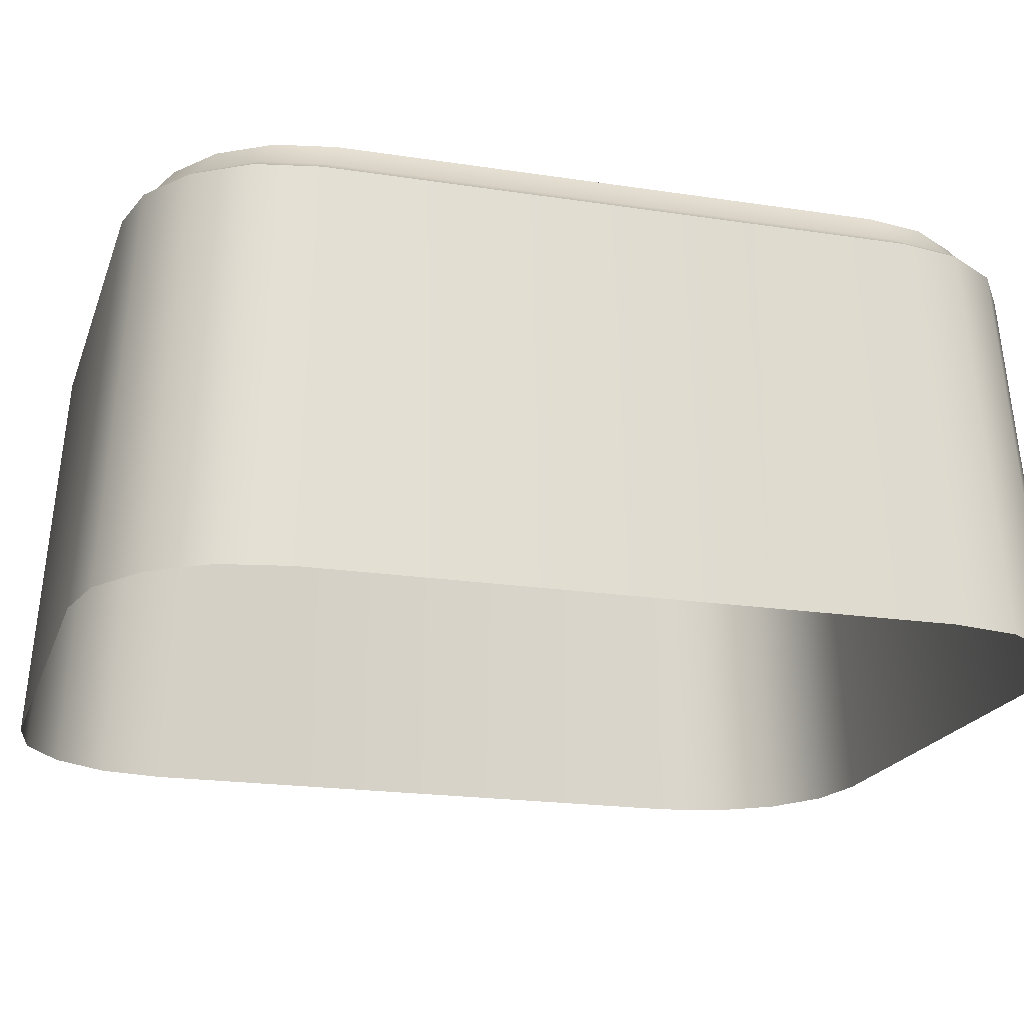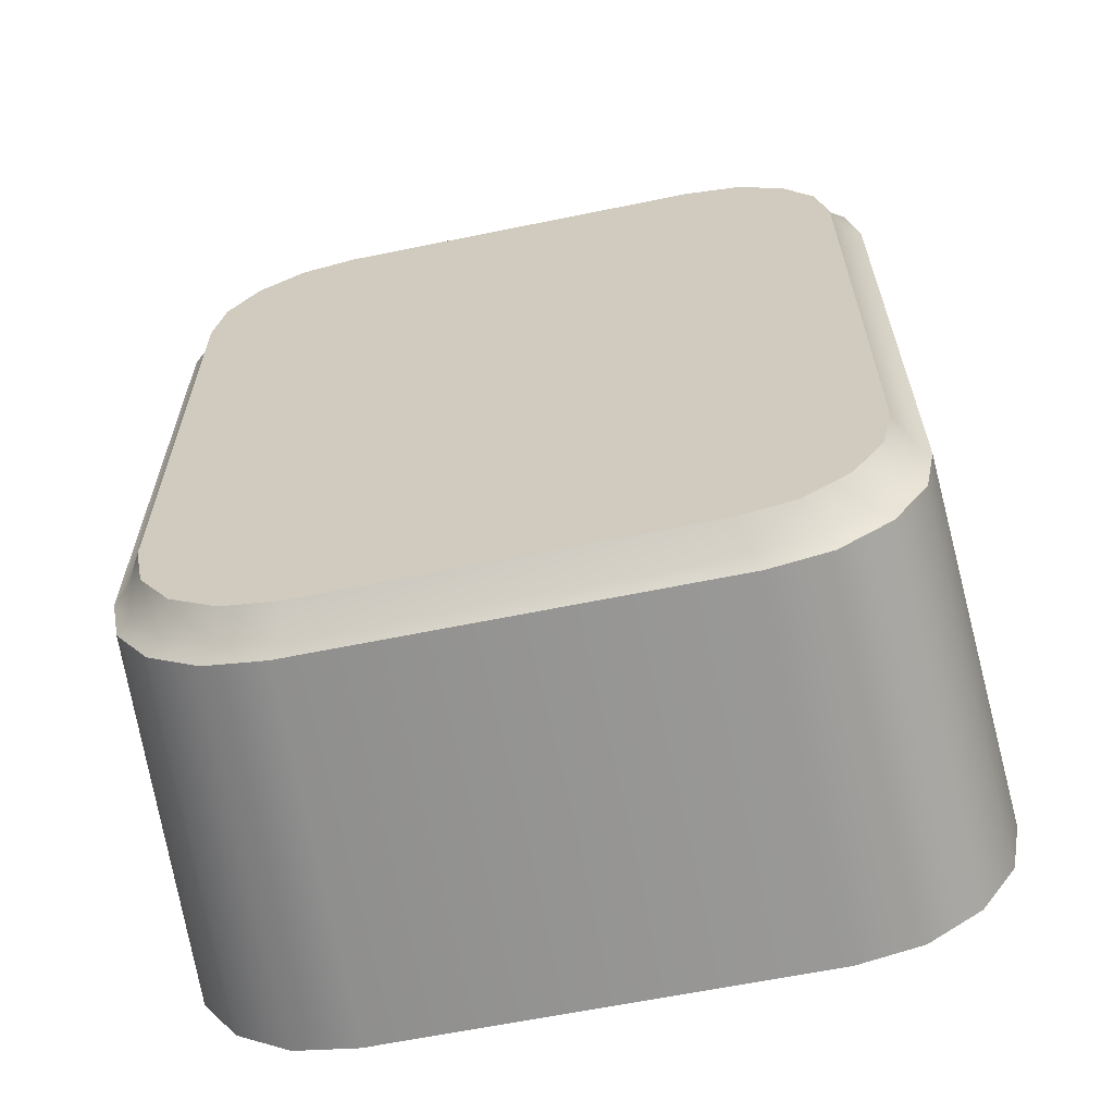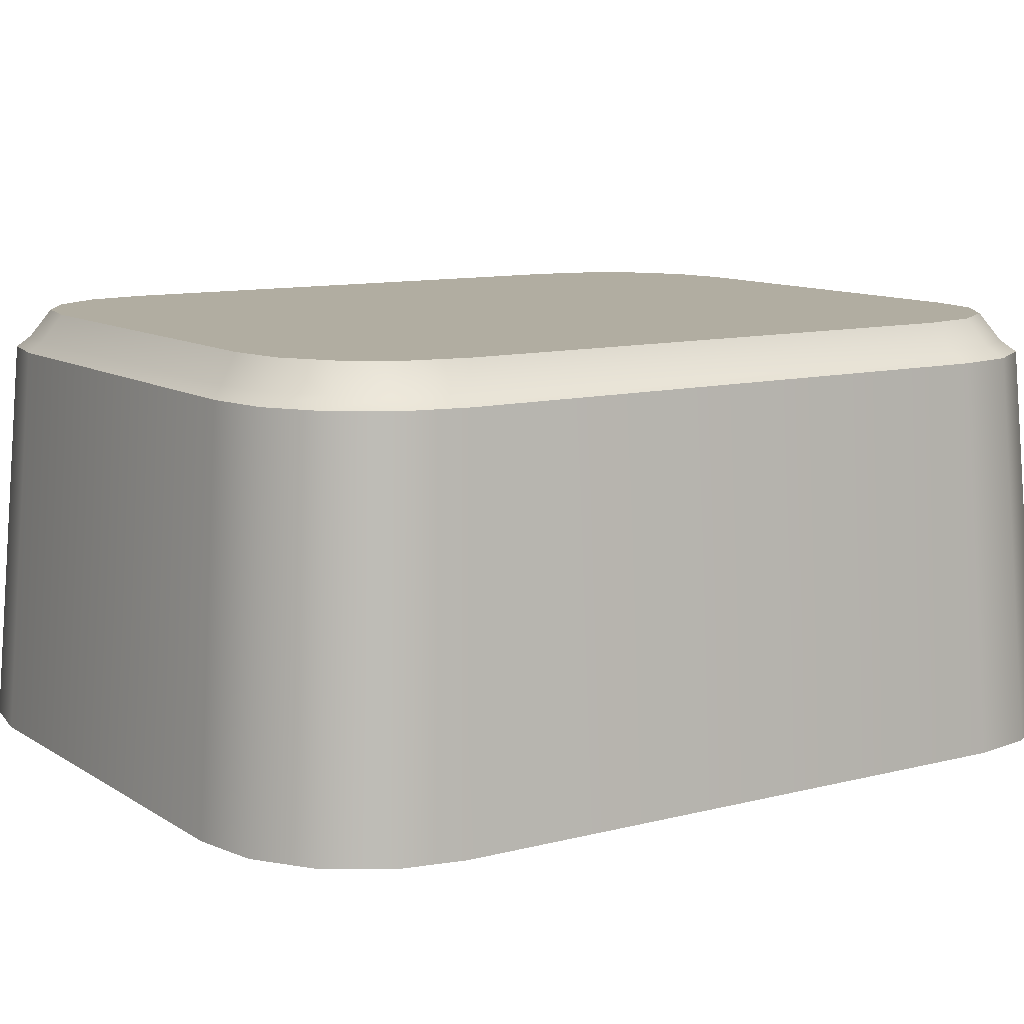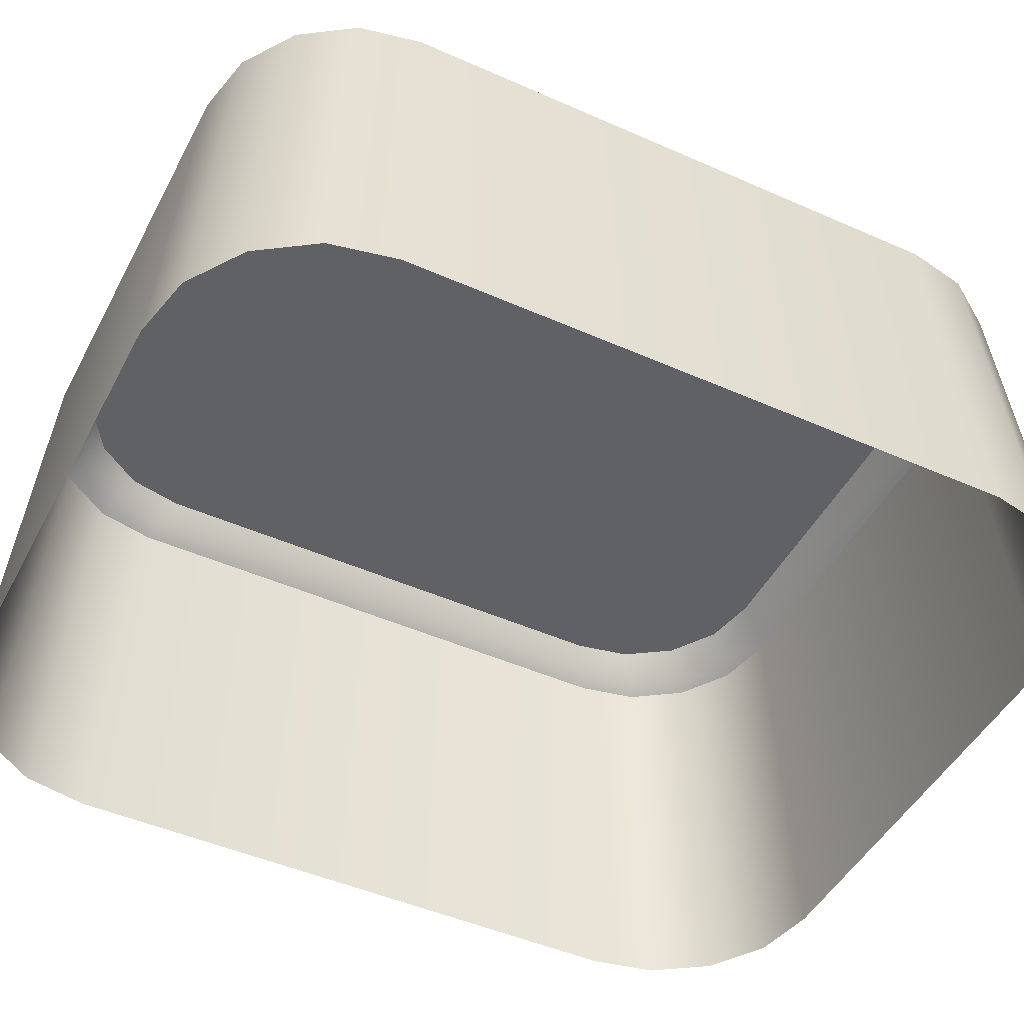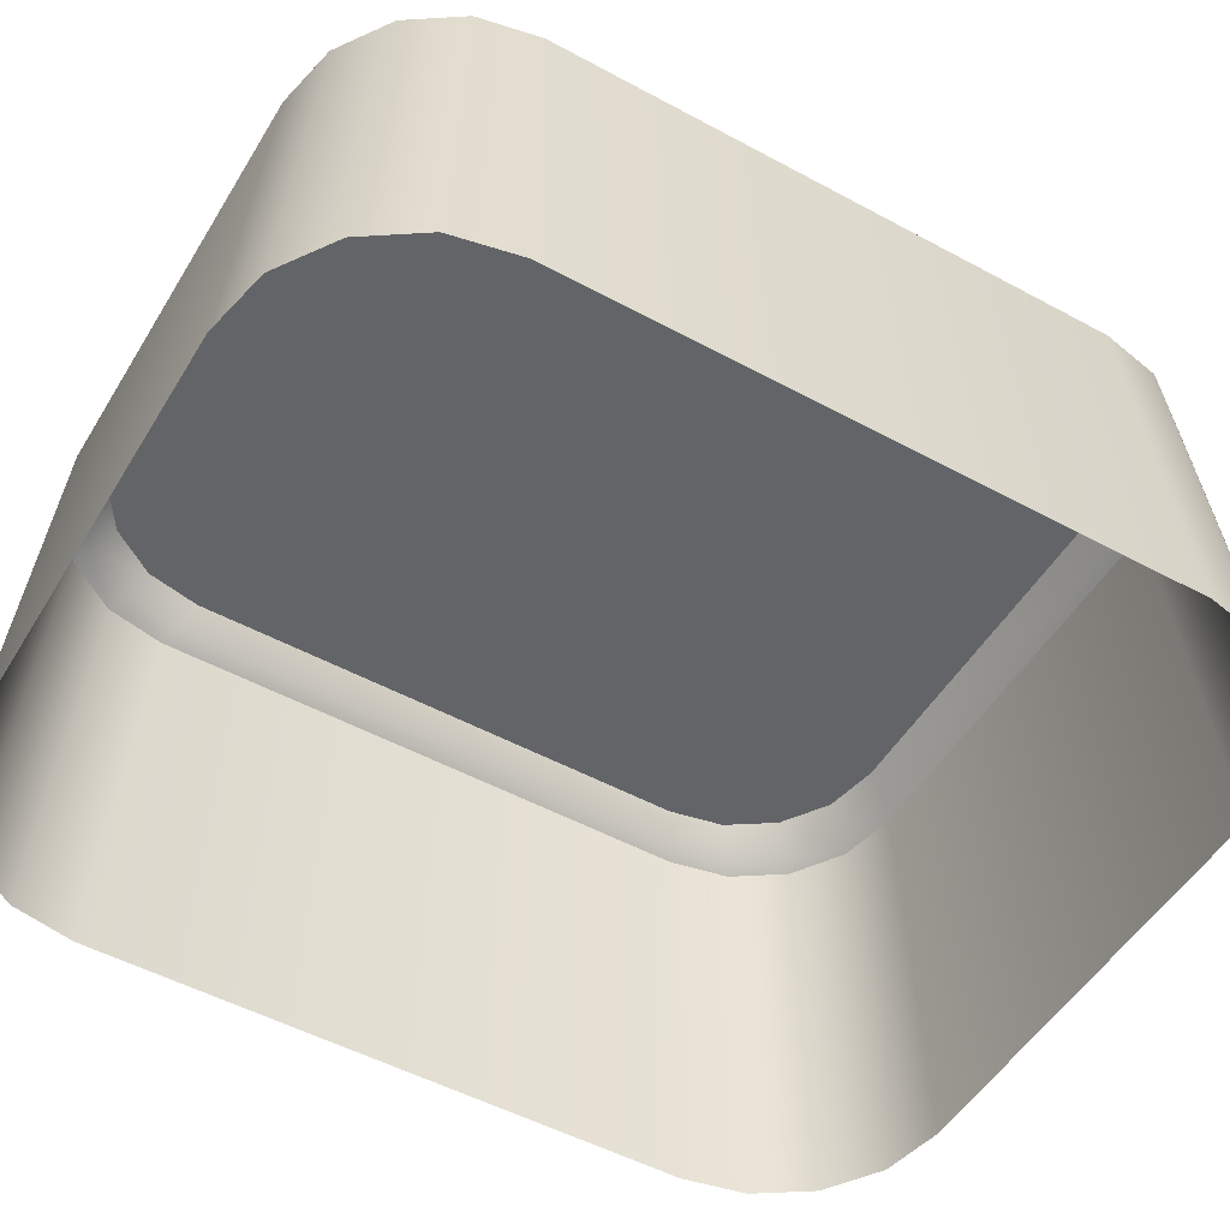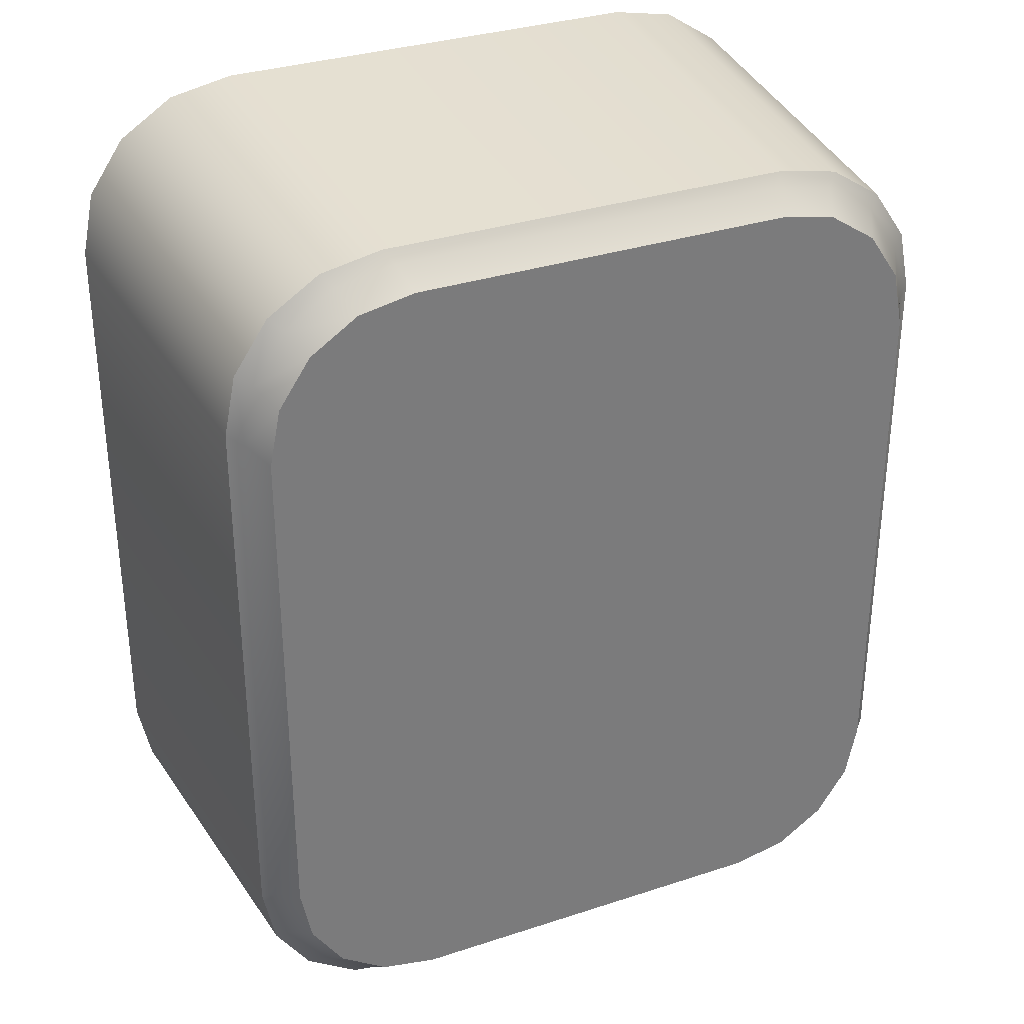
<metadata>
{"format":"obj","ext":"obj","renderer":"f3d","projection":"perspective","resolution":1024,"background":"white","views":[{"elev":-19.6,"azim":73.9,"up":"+Y"},{"elev":-63.0,"azim":-168.3,"up":"+Z"},{"elev":10.4,"azim":56.9,"up":"+Y"},{"elev":-47.0,"azim":-116.7,"up":"+Y"},{"elev":-51.2,"azim":59.5,"up":"+Y"},{"elev":32.8,"azim":155.6,"up":"+Z"}]}
</metadata>
<code>
g Platform-small-base-lvl1
v -1.416 0.001811 -3.037
v 1.416 0.001811 -3.037
v 1.832 0.001811 -2.954
v -1.832 0.001811 -2.954
v 2.185 0.001811 -2.719
v -2.185 0.001811 -2.719
v 2.421 0.001811 -2.366
v -2.421 0.001811 -2.366
v 2.504 0.001811 -1.95
v -2.504 0.001811 -1.95
v 2.504 0.001811 1.95
v -2.504 0.001811 1.95
v 2.421 0.001811 2.366
v -2.421 0.001811 2.366
v 2.185 0.001811 2.719
v -2.185 0.001811 2.719
v 1.832 0.001811 2.954
v -1.832 0.001811 2.954
v 1.416 0.001811 3.037
v -1.416 0.001811 3.037
v 2.724 -0.2772 2.091
v 2.724 -0.2772 -2.091
v 2.903 -3.126 -2.225
v 2.903 -3.126 2.225
v -2.377 -0.2772 2.915
v -1.993 -0.2772 3.168
v -2.125 -3.126 3.372
v -2.534 -3.126 3.103
v 1.993 -0.2772 3.168
v 2.377 -0.2772 2.915
v 2.534 -3.126 3.103
v 2.125 -3.126 3.372
v -2.724 -0.2772 -2.091
v -2.724 -0.2772 2.091
v -2.903 -3.126 2.225
v -2.903 -3.126 -2.225
v 2.377 -0.2772 -2.915
v 1.993 -0.2772 -3.168
v 2.125 -3.126 -3.372
v 2.534 -3.126 -3.103
v 2.377 -0.2772 2.915
v 2.633 -0.2772 2.537
v 2.807 -3.126 2.7
v 2.534 -3.126 3.103
v -2.724 -0.2772 2.091
v -2.633 -0.2772 2.537
v -2.807 -3.126 2.7
v -2.903 -3.126 2.225
v 1.993 -0.2772 -3.168
v 1.54 -0.2772 -3.257
v 1.642 -3.126 -3.466
v 2.125 -3.126 -3.372
v 2.633 -0.2772 2.537
v 2.724 -0.2772 2.091
v 2.903 -3.126 2.225
v 2.807 -3.126 2.7
v -2.633 -0.2772 2.537
v -2.377 -0.2772 2.915
v -2.534 -3.126 3.103
v -2.807 -3.126 2.7
v 1.54 -0.2772 -3.257
v -1.54 -0.2772 -3.257
v -1.642 -3.126 -3.466
v 1.642 -3.126 -3.466
v -1.54 -0.2772 -3.257
v -1.993 -0.2772 -3.168
v -2.125 -3.126 -3.372
v -1.642 -3.126 -3.466
v -1.993 -0.2772 3.168
v -1.54 -0.2772 3.257
v -1.642 -3.126 3.466
v -2.125 -3.126 3.372
v -1.993 -0.2772 -3.168
v -2.377 -0.2772 -2.915
v -2.534 -3.126 -3.103
v -2.125 -3.126 -3.372
v -1.54 -0.2772 3.257
v 1.54 -0.2772 3.257
v 1.642 -3.126 3.466
v -1.642 -3.126 3.466
v -2.377 -0.2772 -2.915
v -2.633 -0.2772 -2.537
v -2.807 -3.126 -2.7
v -2.534 -3.126 -3.103
v 2.724 -0.2772 -2.091
v 2.633 -0.2772 -2.537
v 2.807 -3.126 -2.7
v 2.903 -3.126 -2.225
v 1.54 -0.2772 3.257
v 1.993 -0.2772 3.168
v 2.125 -3.126 3.372
v 1.642 -3.126 3.466
v -2.633 -0.2772 -2.537
v -2.724 -0.2772 -2.091
v -2.903 -3.126 -2.225
v -2.807 -3.126 -2.7
v 2.633 -0.2772 -2.537
v 2.377 -0.2772 -2.915
v 2.534 -3.126 -3.103
v 2.807 -3.126 -2.7
v 2.724 -0.2772 -2.091
v 2.724 -0.2772 2.091
v 2.616 -0.1956 2.038
v 2.633 -0.2772 2.537
v 2.616 -0.1956 -2.038
v 2.53 -0.1956 2.472
v 2.53 -0.1956 -2.472
v 2.377 -0.2772 2.915
v 2.633 -0.2772 -2.537
v 2.283 -0.1956 2.841
v 2.283 -0.1956 -2.841
v 1.993 -0.2772 3.168
v 2.377 -0.2772 -2.915
v 1.915 -0.1956 3.088
v 1.915 -0.1956 -3.088
v 1.54 -0.2772 3.257
v 1.993 -0.2772 -3.168
v 1.48 -0.1956 3.174
v 1.48 -0.1956 -3.174
v -1.54 -0.2772 3.257
v 1.54 -0.2772 -3.257
v -1.48 -0.1956 3.174
v -1.48 -0.1956 -3.174
v -1.993 -0.2772 3.168
v -1.54 -0.2772 -3.257
v -1.915 -0.1956 3.088
v -1.915 -0.1956 -3.088
v -2.377 -0.2772 2.915
v -1.993 -0.2772 -3.168
v -2.283 -0.1956 2.841
v -2.283 -0.1956 -2.841
v -2.633 -0.2772 2.537
v -2.377 -0.2772 -2.915
v -2.53 -0.1956 2.472
v -2.53 -0.1956 -2.472
v -2.633 -0.2772 -2.537
v -2.724 -0.2772 2.091
v -2.616 -0.1956 2.038
v -2.616 -0.1956 -2.038
v -2.724 -0.2772 -2.091
v -2.421 0.001811 -2.366
v -2.504 0.001811 -1.95
v -2.616 -0.1956 -2.038
v -2.53 -0.1956 -2.472
v -2.616 -0.1956 2.038
v -2.185 0.001811 -2.719
v -2.504 0.001811 1.95
v -2.283 -0.1956 -2.841
v -2.53 -0.1956 2.472
v -1.832 0.001811 -2.954
v -2.421 0.001811 2.366
v -1.915 -0.1956 -3.088
v -2.283 -0.1956 2.841
v -1.416 0.001811 -3.037
v -2.185 0.001811 2.719
v -1.48 -0.1956 -3.174
v -1.915 -0.1956 3.088
v 1.416 0.001811 -3.037
v -1.832 0.001811 2.954
v 1.48 -0.1956 -3.174
v -1.48 -0.1956 3.174
v 1.832 0.001811 -2.954
v -1.416 0.001811 3.037
v 1.915 -0.1956 -3.088
v 1.48 -0.1956 3.174
v 2.185 0.001811 -2.719
v 1.416 0.001811 3.037
v 2.283 -0.1956 -2.841
v 1.915 -0.1956 3.088
v 2.421 0.001811 -2.366
v 1.832 0.001811 2.954
v 2.53 -0.1956 -2.472
v 2.283 -0.1956 2.841
v 2.504 0.001811 -1.95
v 2.185 0.001811 2.719
v 2.616 -0.1956 -2.038
v 2.53 -0.1956 2.472
v 2.504 0.001811 1.95
v 2.421 0.001811 2.366
v 2.616 -0.1956 2.038
g Platform-small-base-lvl1_0
f 3 2 1
f 1 4 3
f 4 5 3
f 4 6 5
f 6 7 5
f 6 8 7
f 8 9 7
f 8 10 9
f 10 11 9
f 10 12 11
f 12 13 11
f 12 14 13
f 14 15 13
f 14 16 15
f 16 17 15
f 16 18 17
f 18 19 17
f 18 20 19
f 23 22 21
f 24 23 21
f 27 26 25
f 28 27 25
f 31 30 29
f 32 31 29
f 35 34 33
f 36 35 33
f 39 38 37
f 40 39 37
f 43 42 41
f 44 43 41
f 47 46 45
f 48 47 45
f 51 50 49
f 52 51 49
f 55 54 53
f 56 55 53
f 59 58 57
f 60 59 57
f 63 62 61
f 64 63 61
f 67 66 65
f 68 67 65
f 71 70 69
f 72 71 69
f 75 74 73
f 76 75 73
f 79 78 77
f 80 79 77
f 83 82 81
f 84 83 81
f 87 86 85
f 88 87 85
f 91 90 89
f 92 91 89
f 95 94 93
f 96 95 93
f 99 98 97
f 100 99 97
f 103 102 101
f 104 102 103
f 105 103 101
f 106 104 103
f 105 101 107
f 108 104 106
f 101 109 107
f 110 108 106
f 107 109 111
f 112 108 110
f 109 113 111
f 114 112 110
f 111 113 115
f 116 112 114
f 113 117 115
f 118 116 114
f 115 117 119
f 120 116 118
f 117 121 119
f 122 120 118
f 119 121 123
f 124 120 122
f 121 125 123
f 126 124 122
f 123 125 127
f 128 124 126
f 125 129 127
f 130 128 126
f 127 129 131
f 132 128 130
f 129 133 131
f 134 132 130
f 131 133 135
f 133 136 135
f 137 132 134
f 138 137 134
f 135 136 139
f 138 139 137
f 136 140 139
f 139 140 137
f 143 142 141
f 144 143 141
f 143 145 142
f 144 141 146
f 145 147 142
f 148 144 146
f 145 149 147
f 148 146 150
f 149 151 147
f 152 148 150
f 149 153 151
f 152 150 154
f 153 155 151
f 156 152 154
f 153 157 155
f 156 154 158
f 157 159 155
f 160 156 158
f 157 161 159
f 160 158 162
f 161 163 159
f 164 160 162
f 161 165 163
f 164 162 166
f 165 167 163
f 168 164 166
f 165 169 167
f 168 166 170
f 169 171 167
f 172 168 170
f 169 173 171
f 172 170 174
f 173 175 171
f 176 172 174
f 173 177 175
f 176 174 178
f 177 179 175
f 180 176 178
f 180 178 179
f 177 180 179

</code>
